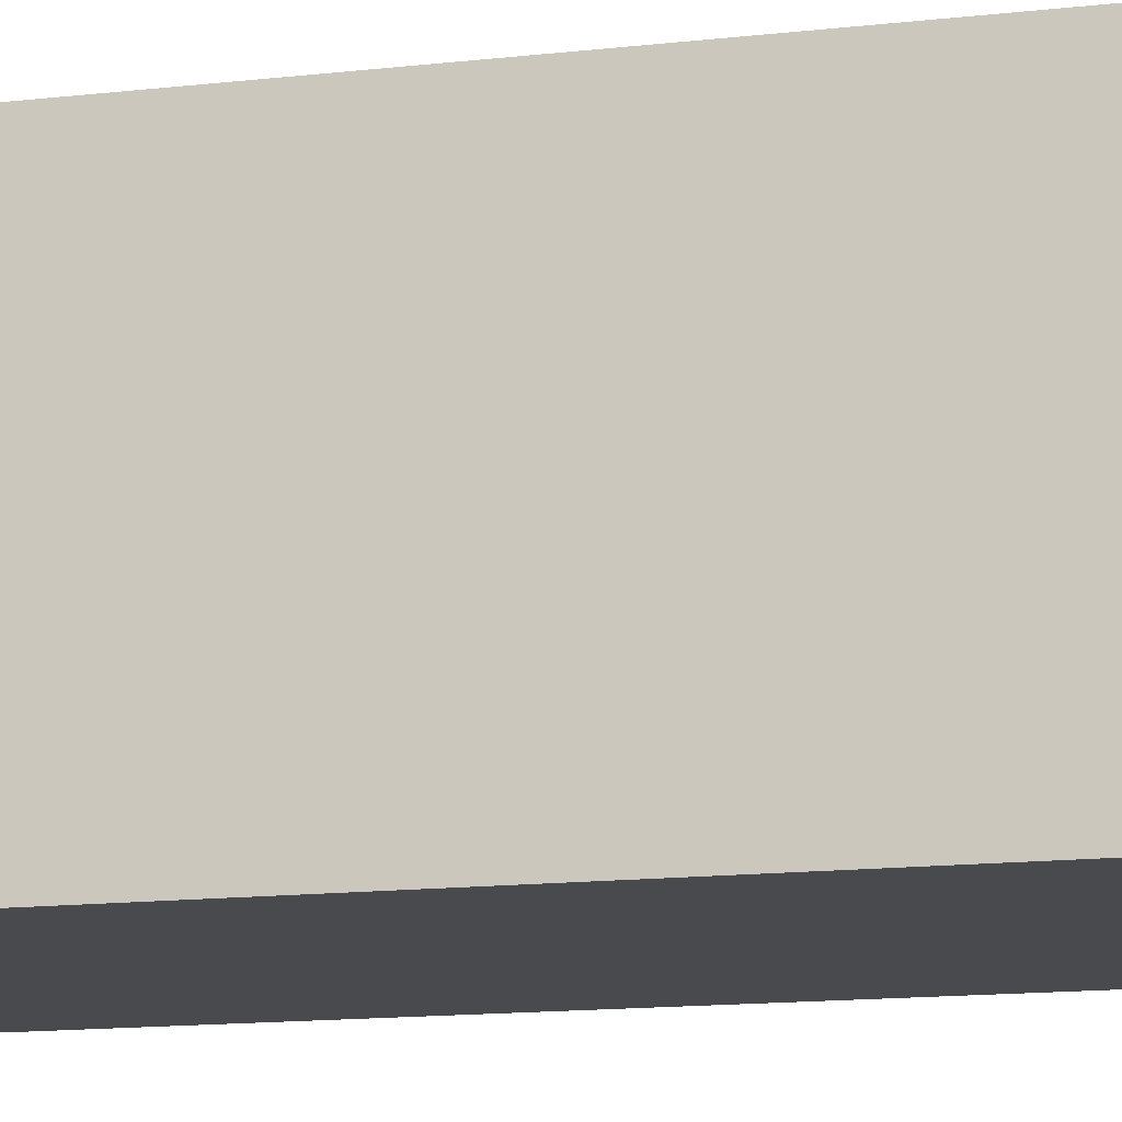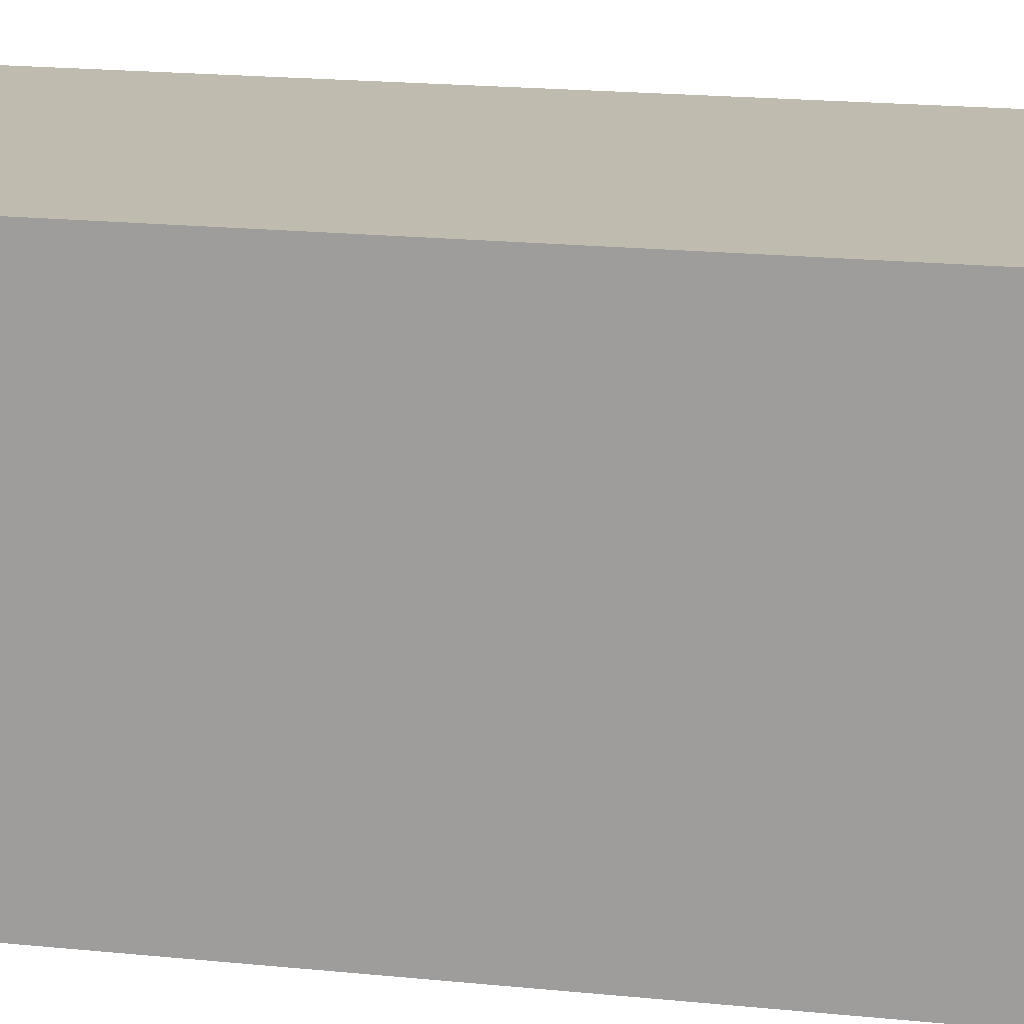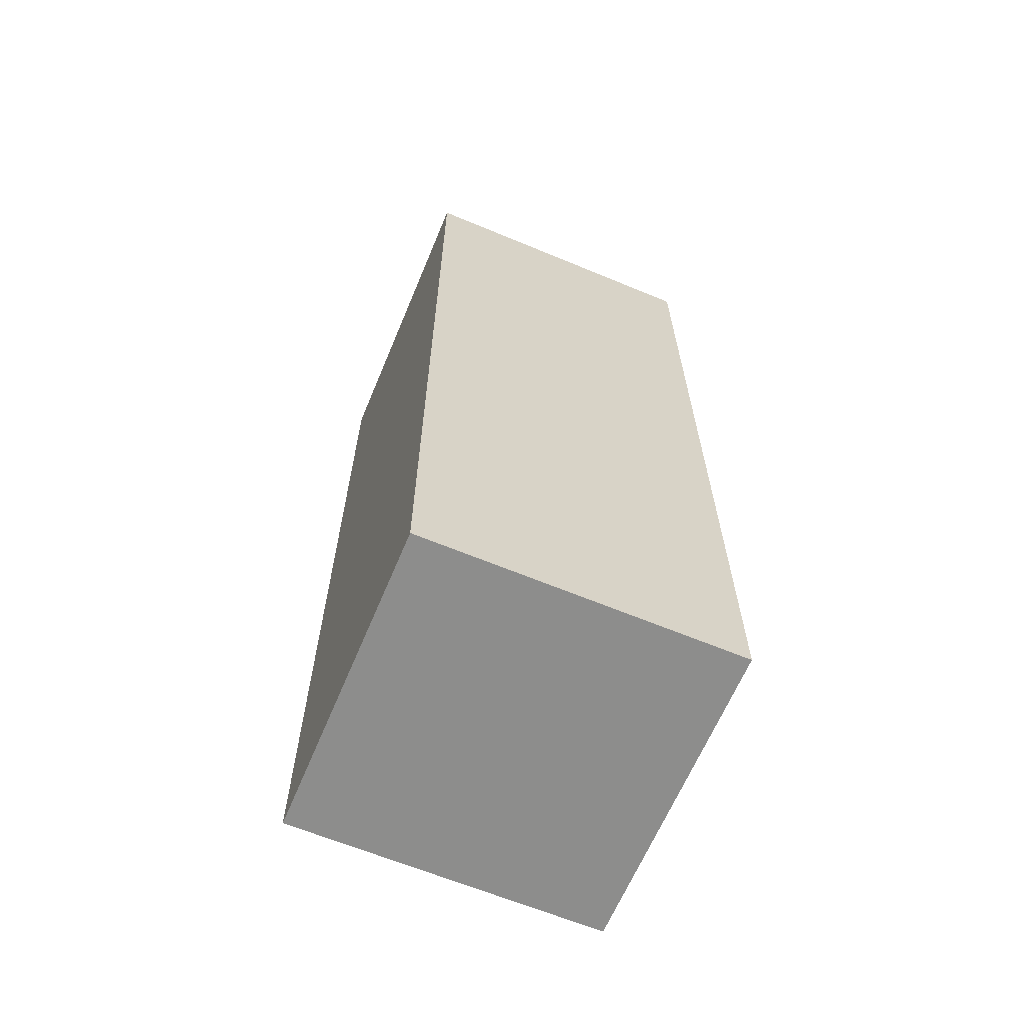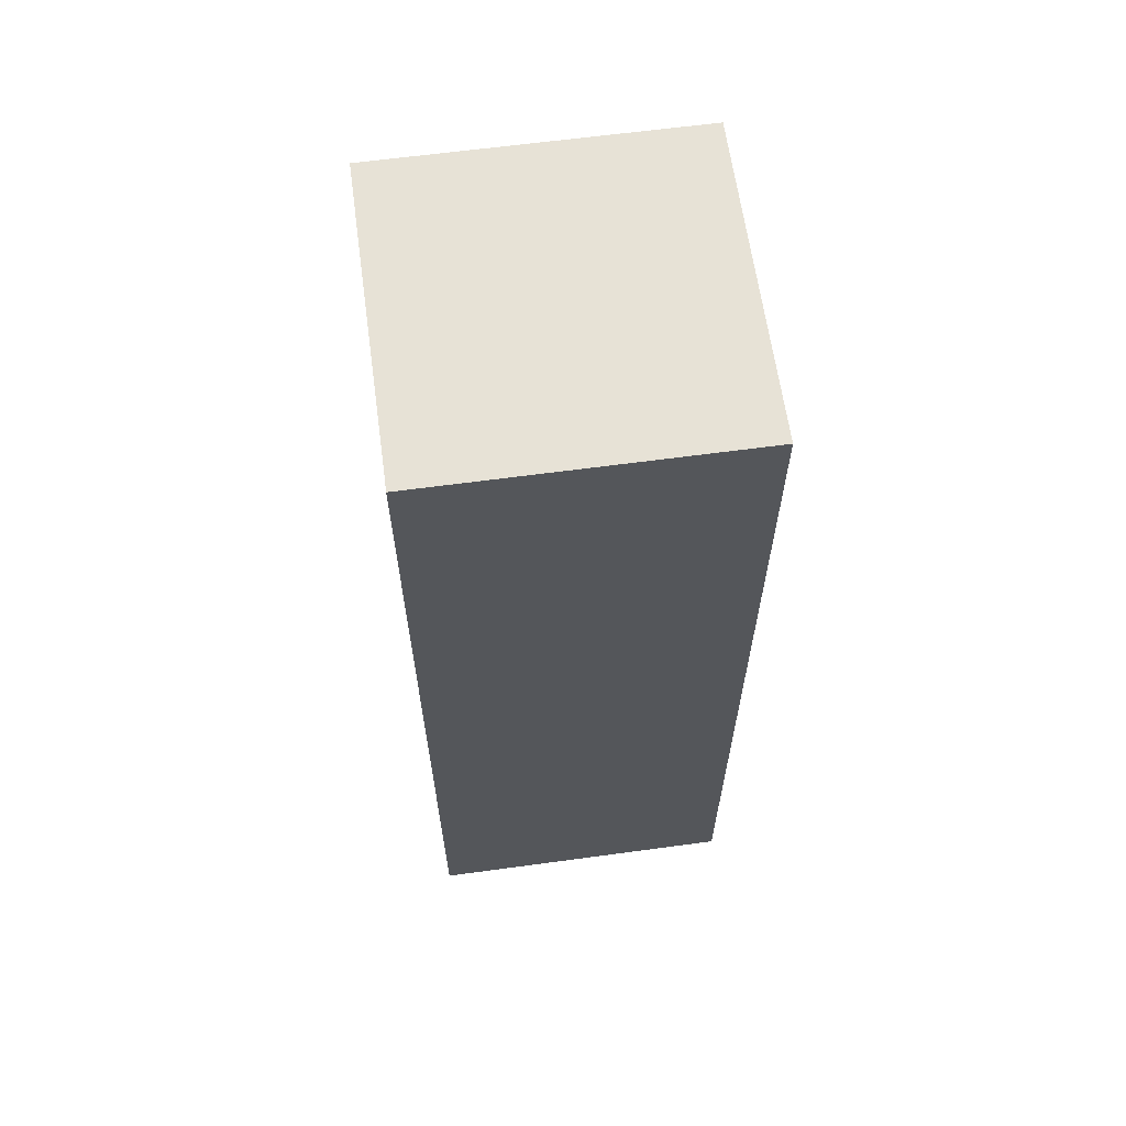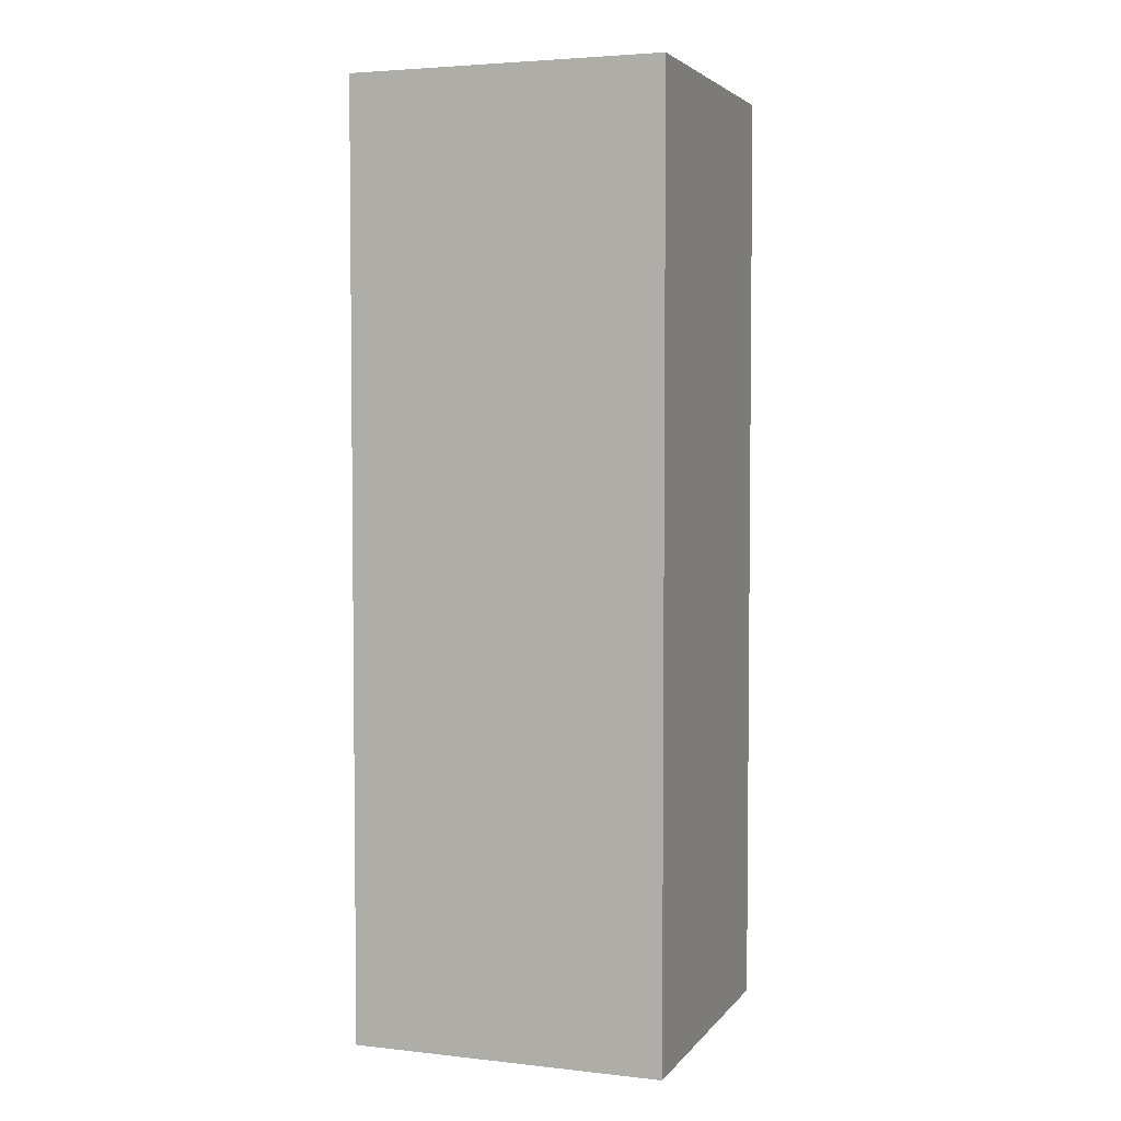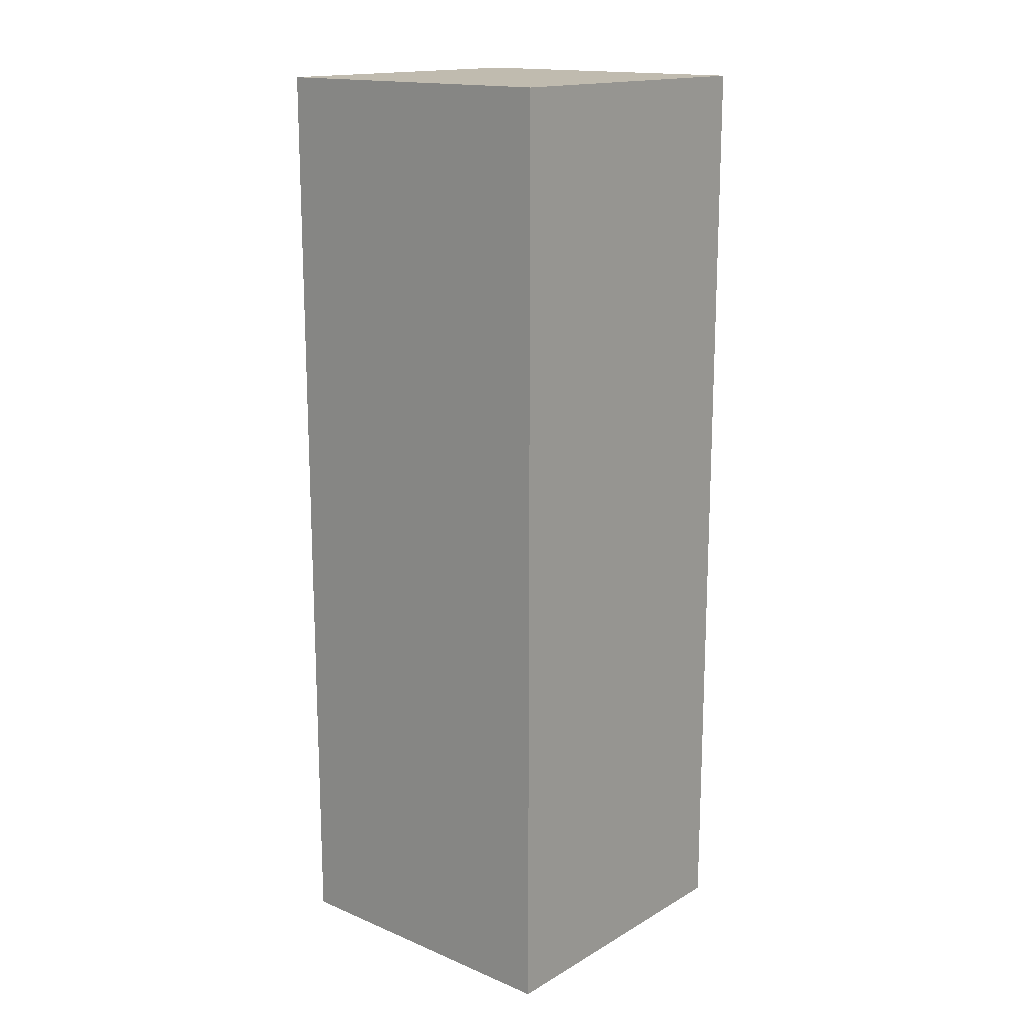
<metadata>
{"format":"obj","ext":"obj","renderer":"f3d","projection":"perspective","resolution":1024,"background":"white","views":[{"elev":-13.2,"azim":-74.8,"up":"+Y"},{"elev":16.1,"azim":-77.2,"up":"+Y"},{"elev":-64.5,"azim":67.3,"up":"+Z"},{"elev":63.3,"azim":172.2,"up":"+Z"},{"elev":3.9,"azim":19.8,"up":"+Z"},{"elev":16.1,"azim":130.6,"up":"+Z"}]}
</metadata>
<code>
o Cube.001
v 0.5 -0.5 -1.5
v 0.5 -0.5 1.5
v -0.5 -0.5 1.5
v -0.5 -0.5 -1.5
v 0.5 0.5 -1.5
v -0.5 0.5 -1.5
v -0.5 0.5 1.5
v 0.5 0.5 1.5
f 2 4 1
f 5 7 8
f 5 2 1
f 8 3 2
f 7 4 3
f 1 6 5
f 2 3 4
f 5 6 7
f 5 8 2
f 8 7 3
f 7 6 4
f 1 4 6

</code>
